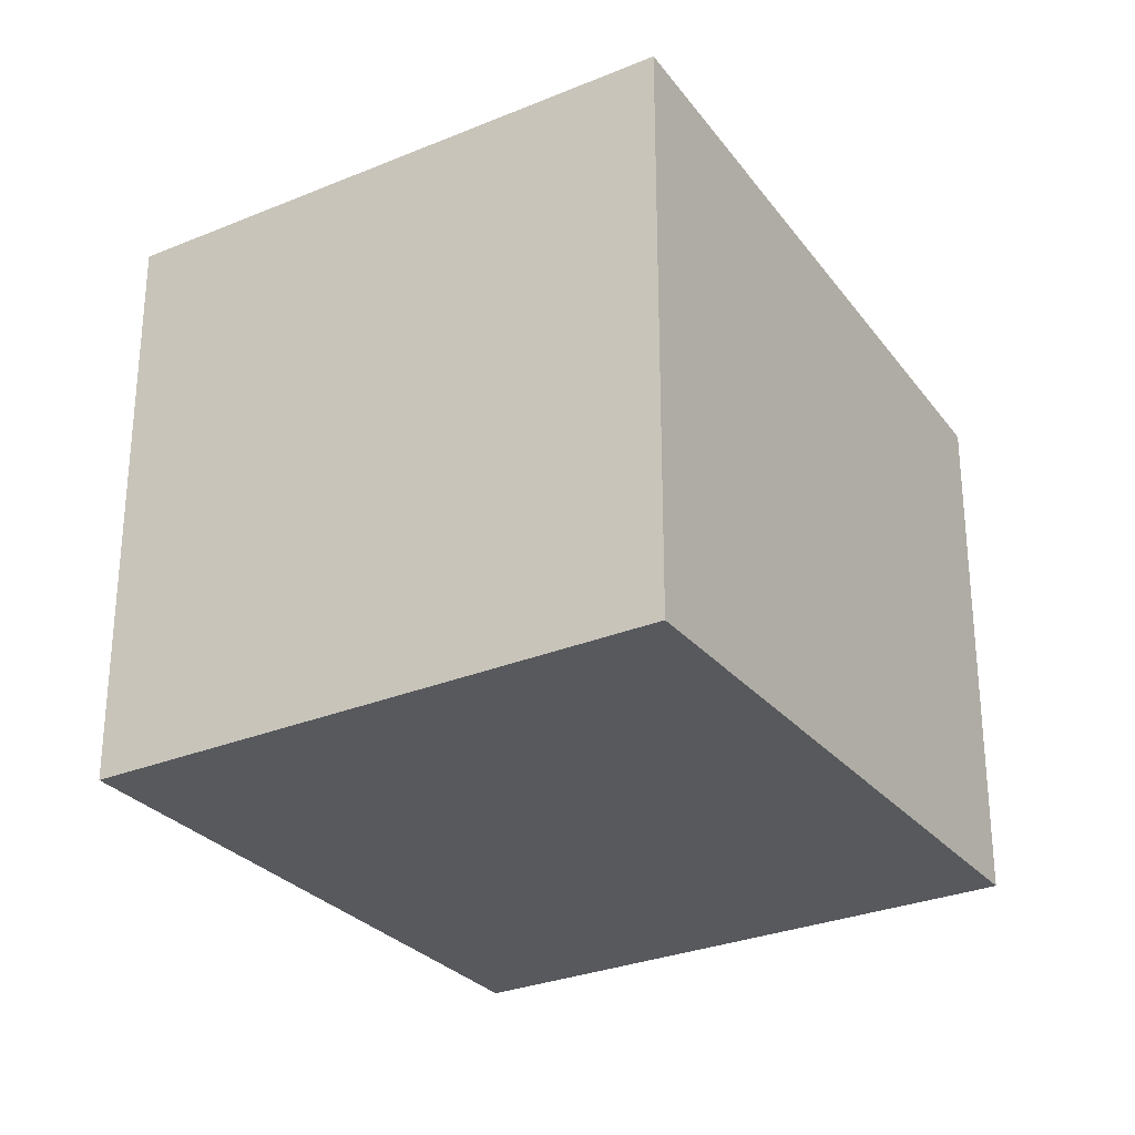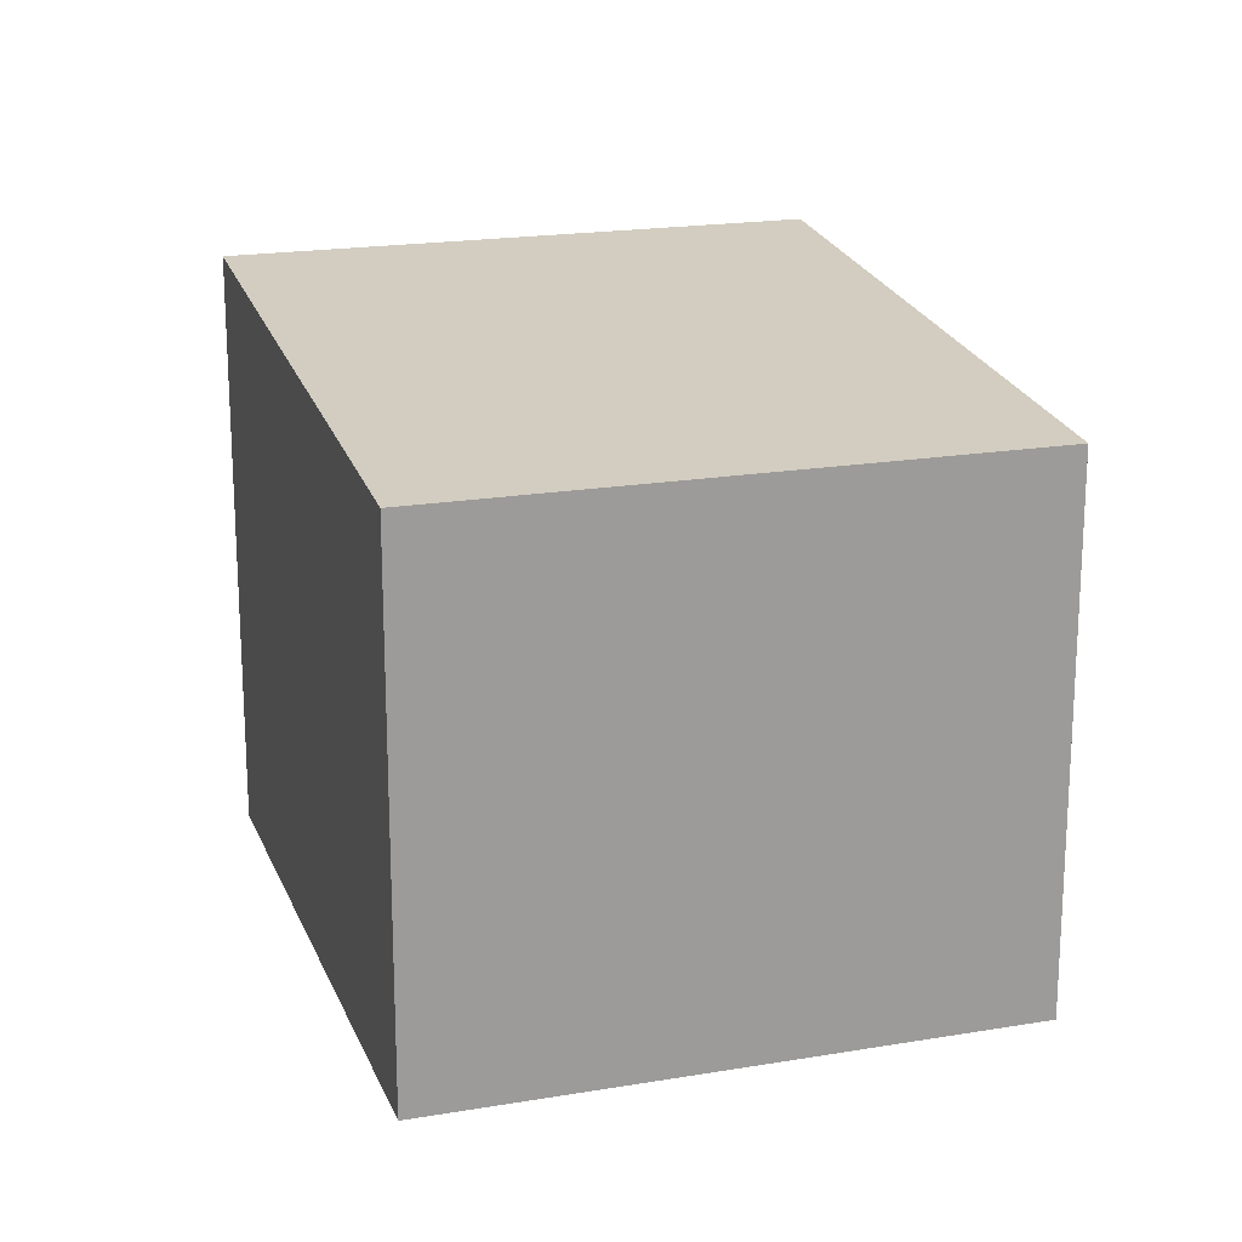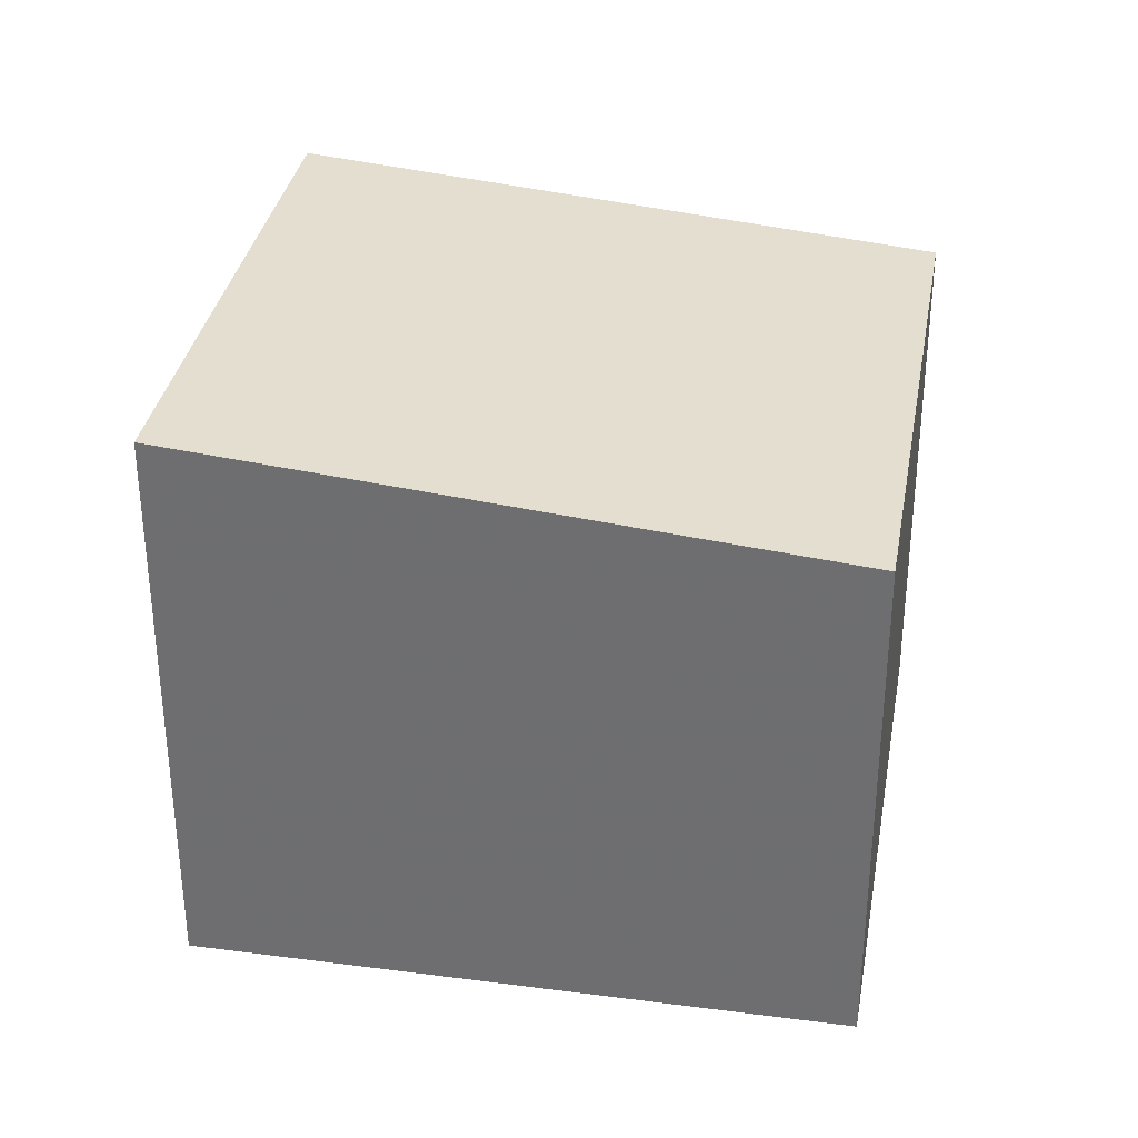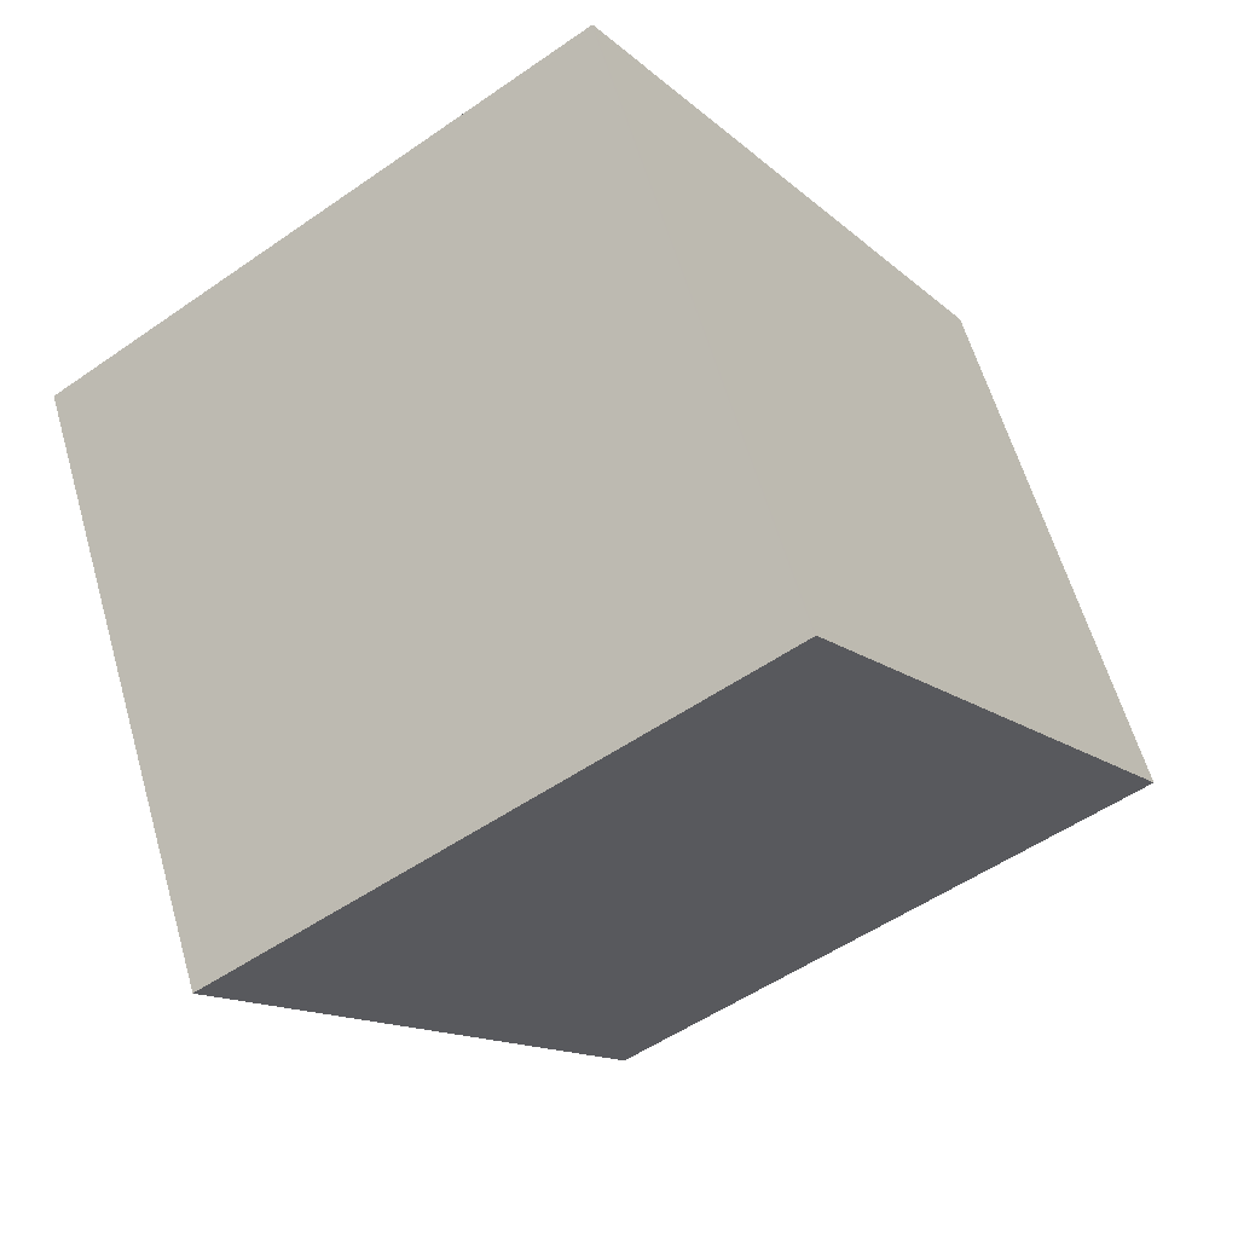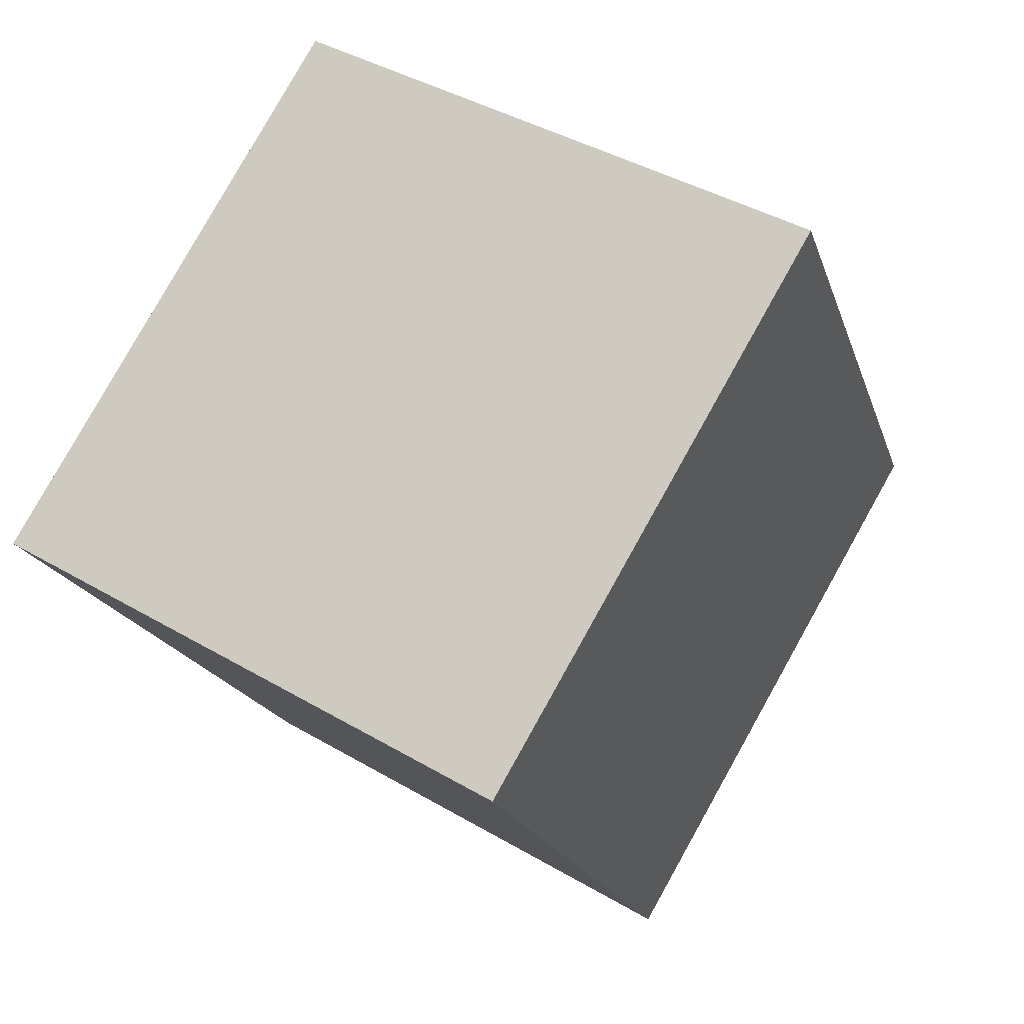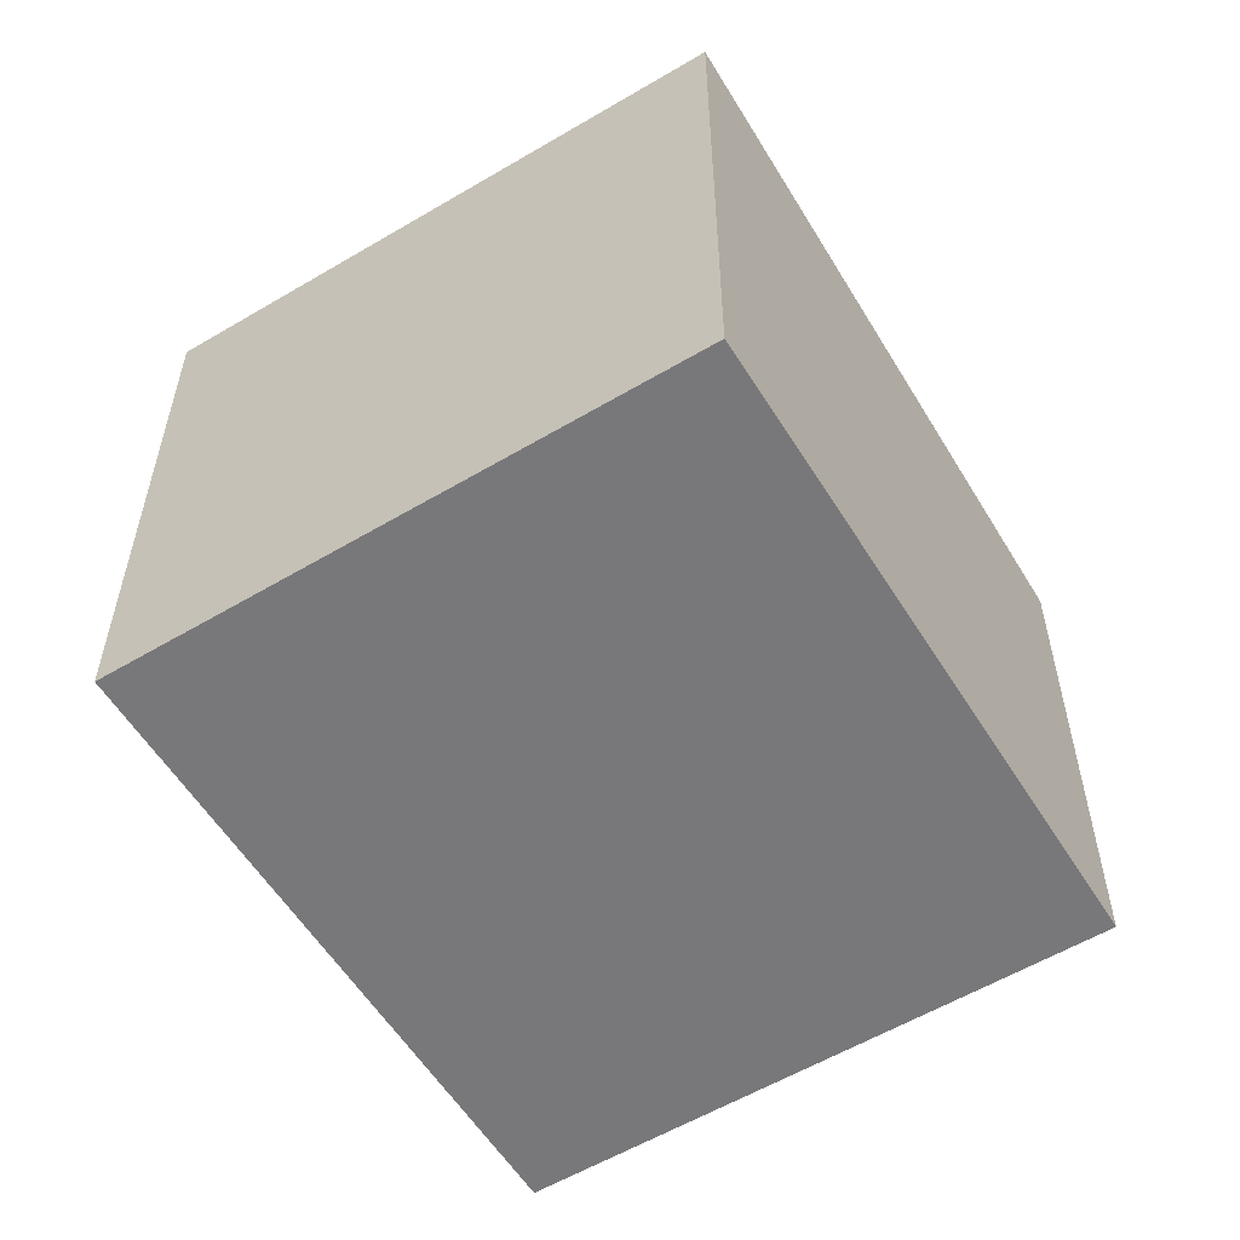
<metadata>
{"format":"obj","ext":"obj","renderer":"f3d","projection":"perspective","resolution":1024,"background":"white","views":[{"elev":-29.1,"azim":-114.5,"up":"+Z"},{"elev":19.4,"azim":16.3,"up":"+Z"},{"elev":34.1,"azim":-46.2,"up":"+Z"},{"elev":60.4,"azim":-16.0,"up":"+Y"},{"elev":40.4,"azim":-54.0,"up":"+Y"},{"elev":-57.5,"azim":-114.5,"up":"+Z"}]}
</metadata>
<code>
v 250.7 -269.2 6.069
v 254.5 -274.9 5.465
v 249.4 -278.3 5.464
v 245.6 -272.6 6.068
v 246.9 -274.5 5.865
v 252 -271.1 5.867
v 245.7 -272.8 6.052
v 250.8 -269.3 6.053
v 249.3 -278.1 5.487
v 254.4 -274.7 5.489
v 249.7 -278.2 5.464
v 249.5 -278 5.487
v 247.1 -274.4 5.865
v 245.9 -272.6 6.052
v 245.8 -272.5 6.068
v 254.5 -274.9 5.465
v 254.4 -274.7 5.489
v 252 -271.1 5.867
v 250.8 -269.3 6.053
v 250.7 -269.2 6.069
v 251.7 -276.8 5.464
v 251.5 -276.6 5.488
v 249.1 -273 5.866
v 247.9 -271.3 6.053
v 247.8 -271.1 6.069
v 250.8 -269.3 6.053
v 250.7 -269.2 6.069
v 250.7 -269.2 0
v 250.8 -269.3 0
v 254.5 -274.9 5.465
v 254.5 -274.9 5.465
v 254.5 -274.9 0
v 254.5 -274.9 0
v 249.3 -278.1 5.487
v 249.4 -278.3 5.464
v 249.4 -278.3 0
v 249.3 -278.1 0
v 245.8 -272.5 6.068
v 245.6 -272.6 6.068
v 245.6 -272.6 0
v 245.8 -272.5 8.882e-16
v 245.7 -272.8 6.052
v 246.9 -274.5 5.865
v 246.9 -274.5 8.882e-16
v 245.7 -272.8 -8.882e-16
v 254.4 -274.7 5.489
v 252 -271.1 5.867
v 252 -271.1 0
v 254.4 -274.7 0
v 245.6 -272.6 6.068
v 245.7 -272.8 6.052
v 245.7 -272.8 -8.882e-16
v 245.6 -272.6 0
v 252 -271.1 5.867
v 250.8 -269.3 6.053
v 250.8 -269.3 0
v 252 -271.1 0
v 246.9 -274.5 5.865
v 249.3 -278.1 5.487
v 249.3 -278.1 0
v 246.9 -274.5 8.882e-16
v 254.5 -274.9 5.465
v 254.4 -274.7 5.489
v 254.4 -274.7 0
v 254.5 -274.9 0
v 249.4 -278.3 5.464
v 249.7 -278.2 5.464
v 249.7 -278.2 0
v 249.4 -278.3 0
v 247.8 -271.1 6.069
v 245.8 -272.5 6.068
v 245.8 -272.5 8.882e-16
v 247.8 -271.1 0
v 251.7 -276.8 5.464
v 254.5 -274.9 5.465
v 254.5 -274.9 0
v 251.7 -276.8 0
v 250.7 -269.2 6.069
v 250.7 -269.2 6.069
v 250.7 -269.2 -8.882e-16
v 250.7 -269.2 0
v 249.7 -278.2 5.464
v 251.7 -276.8 5.464
v 251.7 -276.8 0
v 249.7 -278.2 0
v 250.7 -269.2 6.069
v 247.8 -271.1 6.069
v 247.8 -271.1 0
v 250.7 -269.2 -8.882e-16
v 250.7 -269.2 0
v 254.5 -274.9 0
v 249.4 -278.3 0
v 245.6 -272.6 0
f 17 10 2 16
f 19 8 6 18
f 20 1 8 19
f 18 6 10 17
f 11 3 9 12
f 13 5 7 14
f 14 7 4 15
f 12 9 5 13
f 22 17 16 21
f 24 19 18 23
f 25 20 19 24
f 23 18 17 22
f 21 11 12 22
f 23 13 14 24
f 24 14 15 25
f 22 12 13 23
f 27 28 29 26
f 31 32 33 30
f 35 36 37 34
f 39 40 41 38
f 43 44 45 42
f 47 48 49 46
f 51 52 53 50
f 55 56 57 54
f 59 60 61 58
f 63 64 65 62
f 67 68 69 66
f 71 72 73 70
f 75 76 77 74
f 79 80 81 78
f 83 84 85 82
f 87 88 89 86
f 91 92 93 90

</code>
